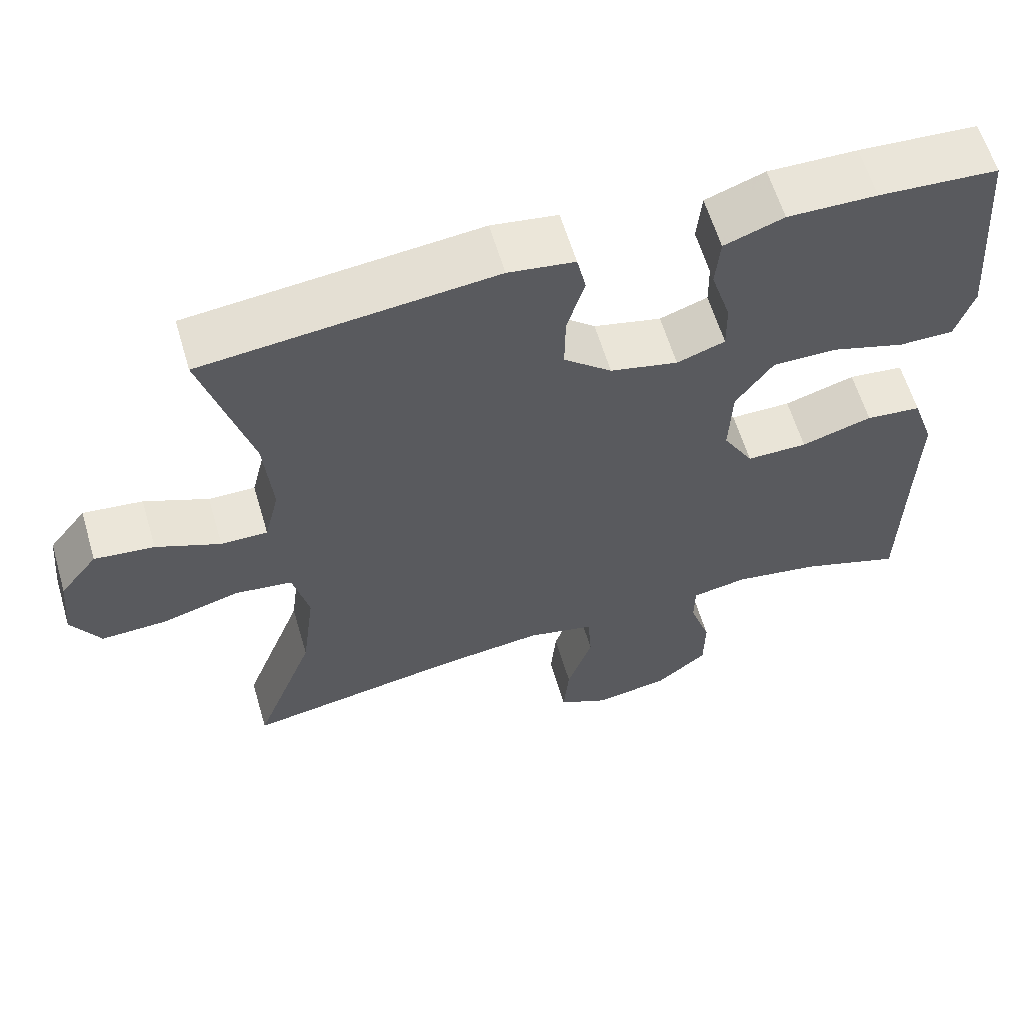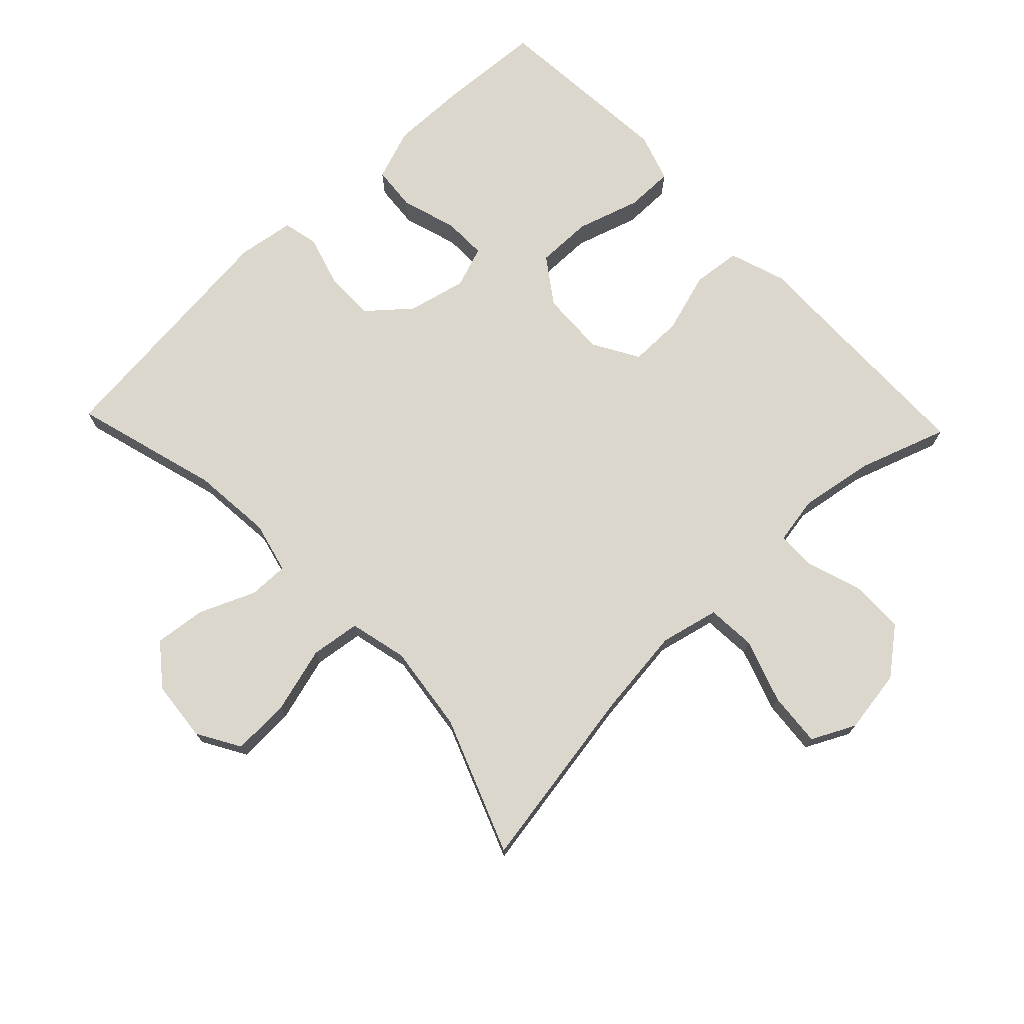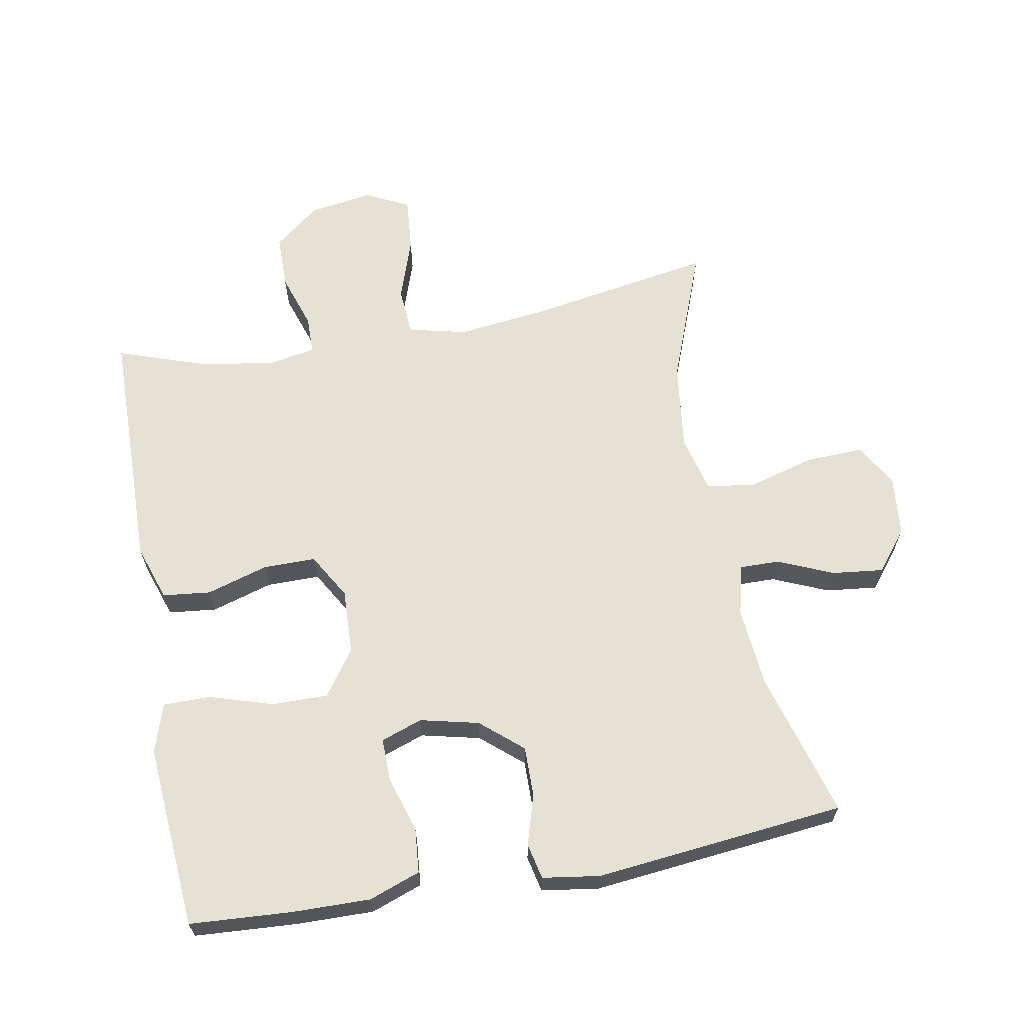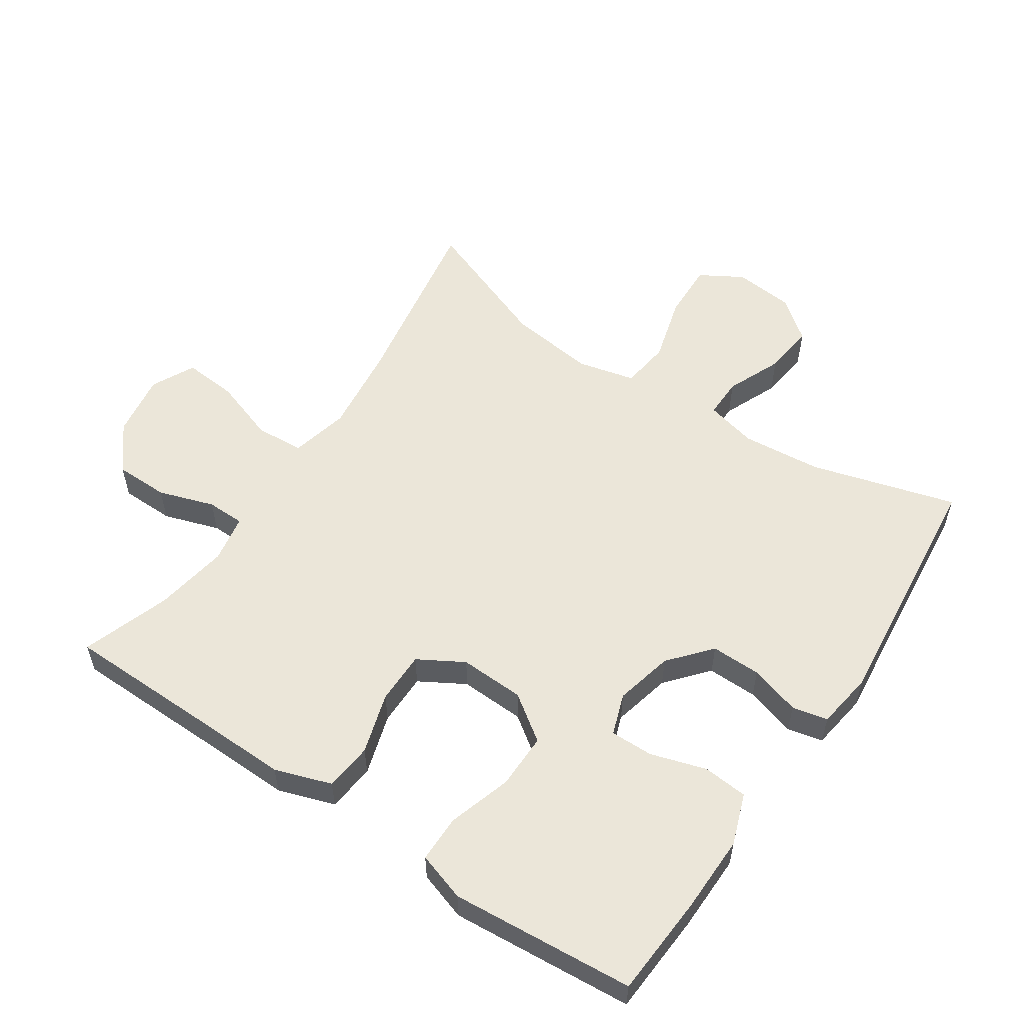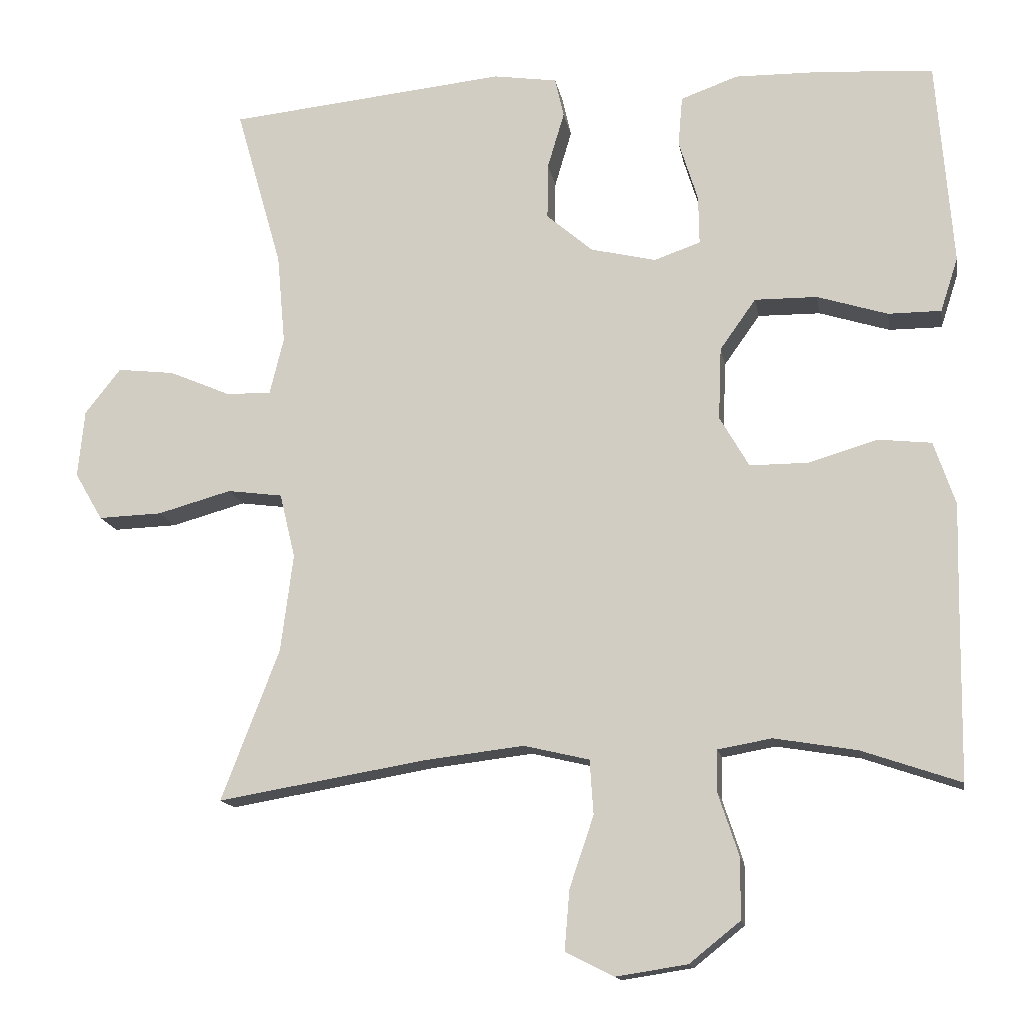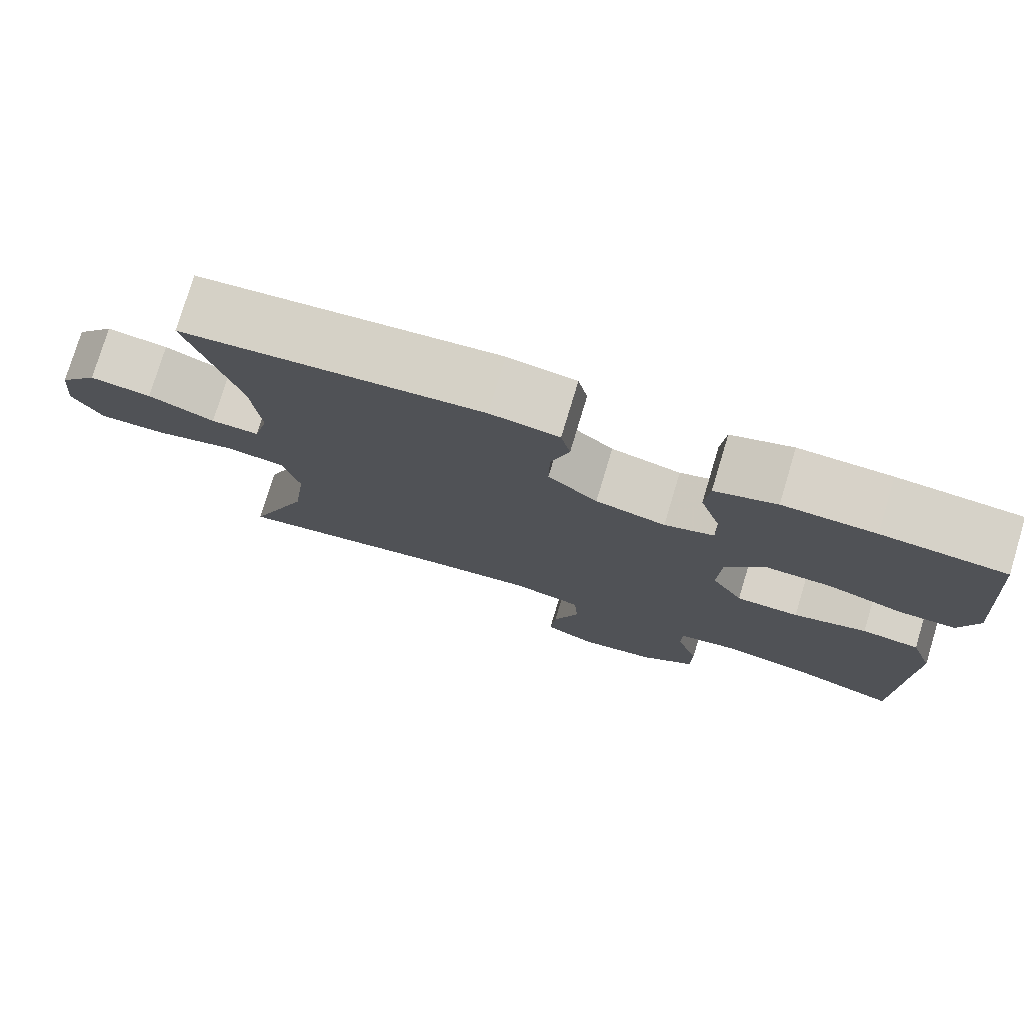
<metadata>
{"format":"obj","ext":"obj","renderer":"f3d","projection":"perspective","resolution":1024,"background":"white","views":[{"elev":61.0,"azim":163.5,"up":"+Z"},{"elev":73.1,"azim":136.3,"up":"+Y"},{"elev":64.2,"azim":-10.4,"up":"+Y"},{"elev":56.0,"azim":-56.2,"up":"+Y"},{"elev":-14.4,"azim":-170.2,"up":"+Z"},{"elev":77.4,"azim":-163.2,"up":"+Z"}]}
</metadata>
<code>
v -0.5 0.07 0.5
v -0.344 0.07 0.51
v -0.227 0.07 0.512
v -0.149 0.07 0.484
v -0.143 0.07 0.416
v -0.169 0.07 0.332
v -0.17 0.07 0.266
v -0.107 0.07 0.244
v -0.018 0.07 0.265
v 0.045 0.07 0.319
v 0.044 0.07 0.395
v 0.021 0.07 0.472
v 0.033 0.07 0.526
v 0.12 0.07 0.539
v 0.5 0.07 0.5
v 0.437 0.07 0.279
v 0.426 0.07 0.157
v 0.445 0.07 0.079
v 0.506 0.07 0.08
v 0.59 0.07 0.116
v 0.668 0.07 0.125
v 0.717 0.07 0.063
v 0.726 0.07 -0.029
v 0.688 0.07 -0.094
v 0.601 0.07 -0.091
v 0.5 0.07 -0.063
v 0.425 0.07 -0.073
v 0.404 0.07 -0.161
v 0.421 0.07 -0.294
v 0.5 0.07 -0.5
v 0.216 0.07 -0.452
v 0.08 0.07 -0.436
v -0.009 0.07 -0.457
v -0.014 0.07 -0.531
v 0.019 0.07 -0.628
v 0.026 0.07 -0.71
v -0.04 0.07 -0.743
v -0.137 0.07 -0.728
v -0.206 0.07 -0.673
v -0.207 0.07 -0.591
v -0.179 0.07 -0.506
v -0.18 0.07 -0.448
v -0.253 0.07 -0.435
v -0.366 0.07 -0.454
v -0.5 0.07 -0.5
v -0.504 0.07 -0.255
v -0.507 0.07 -0.126
v -0.478 0.07 -0.04
v -0.405 0.07 -0.032
v -0.312 0.07 -0.06
v -0.232 0.07 -0.06
v -0.192 0.07 0.009
v -0.196 0.07 0.108
v -0.245 0.07 0.177
v -0.33 0.07 0.176
v -0.426 0.07 0.146
v -0.498 0.07 0.146
v -0.522 0.07 0.22
v -0.513 0.07 0.335
v -0.5 0 0.5
v -0.344 0 0.51
v -0.227 0 0.512
v -0.149 0 0.484
v -0.143 0 0.416
v -0.169 0 0.332
v -0.17 0 0.266
v -0.107 0 0.244
v -0.018 0 0.265
v 0.045 0 0.319
v 0.044 0 0.395
v 0.021 0 0.472
v 0.033 0 0.526
v 0.12 0 0.539
v 0.5 0 0.5
v 0.437 0 0.279
v 0.426 0 0.157
v 0.445 0 0.079
v 0.506 0 0.08
v 0.59 0 0.116
v 0.668 0 0.125
v 0.717 0 0.063
v 0.726 0 -0.029
v 0.688 0 -0.094
v 0.601 0 -0.091
v 0.5 0 -0.063
v 0.425 0 -0.073
v 0.404 0 -0.161
v 0.421 0 -0.294
v 0.5 0 -0.5
v 0.216 0 -0.452
v 0.08 0 -0.436
v -0.009 0 -0.457
v -0.014 0 -0.531
v 0.019 0 -0.628
v 0.026 0 -0.71
v -0.04 0 -0.743
v -0.137 0 -0.728
v -0.206 0 -0.673
v -0.207 0 -0.591
v -0.179 0 -0.506
v -0.18 0 -0.448
v -0.253 0 -0.435
v -0.366 0 -0.454
v -0.5 0 -0.5
v -0.504 0 -0.255
v -0.507 0 -0.126
v -0.478 0 -0.04
v -0.405 0 -0.032
v -0.312 0 -0.06
v -0.232 0 -0.06
v -0.192 0 0.009
v -0.196 0 0.108
v -0.245 0 0.177
v -0.33 0 0.176
v -0.426 0 0.146
v -0.498 0 0.146
v -0.522 0 0.22
v -0.513 0 0.335
f 4 5 6
f 3 4 6
f 2 3 6
f 1 2 6
f 59 1 6
f 58 59 6
f 57 58 6
f 56 57 6
f 55 56 6
f 54 55 6 7
f 53 54 7 8
f 52 53 8 9
f 51 52 9 10
f 48 49 50
f 47 48 50
f 46 47 50
f 46 50 51
f 45 46 51
f 44 45 51
f 43 44 51 10
f 39 40 41
f 38 39 41
f 37 38 41
f 36 37 41
f 35 36 41
f 34 35 41
f 33 34 41 42
f 42 43 10
f 33 42 10
f 32 33 10
f 29 30 31
f 32 10 11
f 31 32 11
f 29 31 11
f 28 29 11
f 24 25 26
f 23 24 26
f 22 23 26
f 21 22 26
f 20 21 26
f 19 20 26
f 18 19 26 27
f 12 13 14
f 11 12 14
f 28 11 14
f 27 28 14
f 18 27 14
f 17 18 14
f 14 15 16
f 14 16 17
f 65 64 63
f 65 63 62
f 65 62 61
f 65 61 60
f 65 60 118
f 65 118 117
f 65 117 116
f 65 116 115
f 65 115 114
f 66 65 114 113
f 67 66 113 112
f 68 67 112 111
f 69 68 111 110
f 109 108 107
f 109 107 106
f 109 106 105
f 110 109 105
f 110 105 104
f 110 104 103
f 69 110 103 102
f 100 99 98
f 100 98 97
f 100 97 96
f 100 96 95
f 100 95 94
f 100 94 93
f 101 100 93 92
f 69 102 101
f 69 101 92
f 69 92 91
f 90 89 88
f 70 69 91
f 70 91 90
f 70 90 88
f 70 88 87
f 85 84 83
f 85 83 82
f 85 82 81
f 85 81 80
f 85 80 79
f 85 79 78
f 86 85 78 77
f 73 72 71
f 73 71 70
f 73 70 87
f 73 87 86
f 73 86 77
f 73 77 76
f 75 74 73
f 76 75 73
f 1 60 61 2
f 2 61 62 3
f 3 62 63 4
f 4 63 64 5
f 5 64 65 6
f 6 65 66 7
f 7 66 67 8
f 8 67 68 9
f 9 68 69 10
f 10 69 70 11
f 11 70 71 12
f 12 71 72 13
f 13 72 73 14
f 14 73 74 15
f 15 74 75 16
f 16 75 76 17
f 17 76 77 18
f 18 77 78 19
f 19 78 79 20
f 20 79 80 21
f 21 80 81 22
f 22 81 82 23
f 23 82 83 24
f 24 83 84 25
f 25 84 85 26
f 26 85 86 27
f 27 86 87 28
f 28 87 88 29
f 29 88 89 30
f 30 89 90 31
f 31 90 91 32
f 32 91 92 33
f 33 92 93 34
f 34 93 94 35
f 35 94 95 36
f 36 95 96 37
f 37 96 97 38
f 38 97 98 39
f 39 98 99 40
f 40 99 100 41
f 41 100 101 42
f 42 101 102 43
f 43 102 103 44
f 44 103 104 45
f 45 104 105 46
f 46 105 106 47
f 47 106 107 48
f 48 107 108 49
f 49 108 109 50
f 50 109 110 51
f 51 110 111 52
f 52 111 112 53
f 53 112 113 54
f 54 113 114 55
f 55 114 115 56
f 56 115 116 57
f 57 116 117 58
f 58 117 118 59
f 59 118 60 1

</code>
